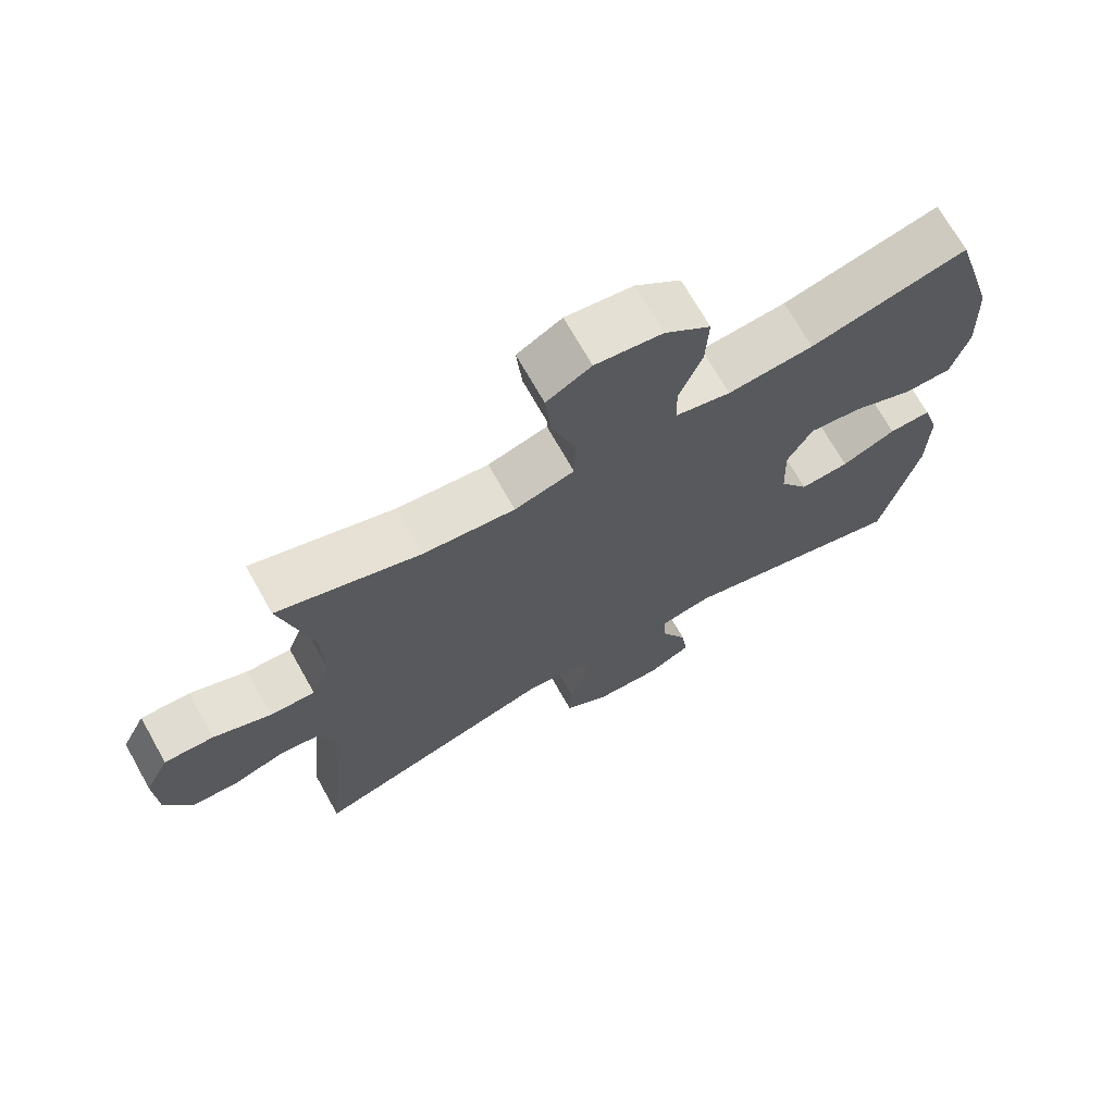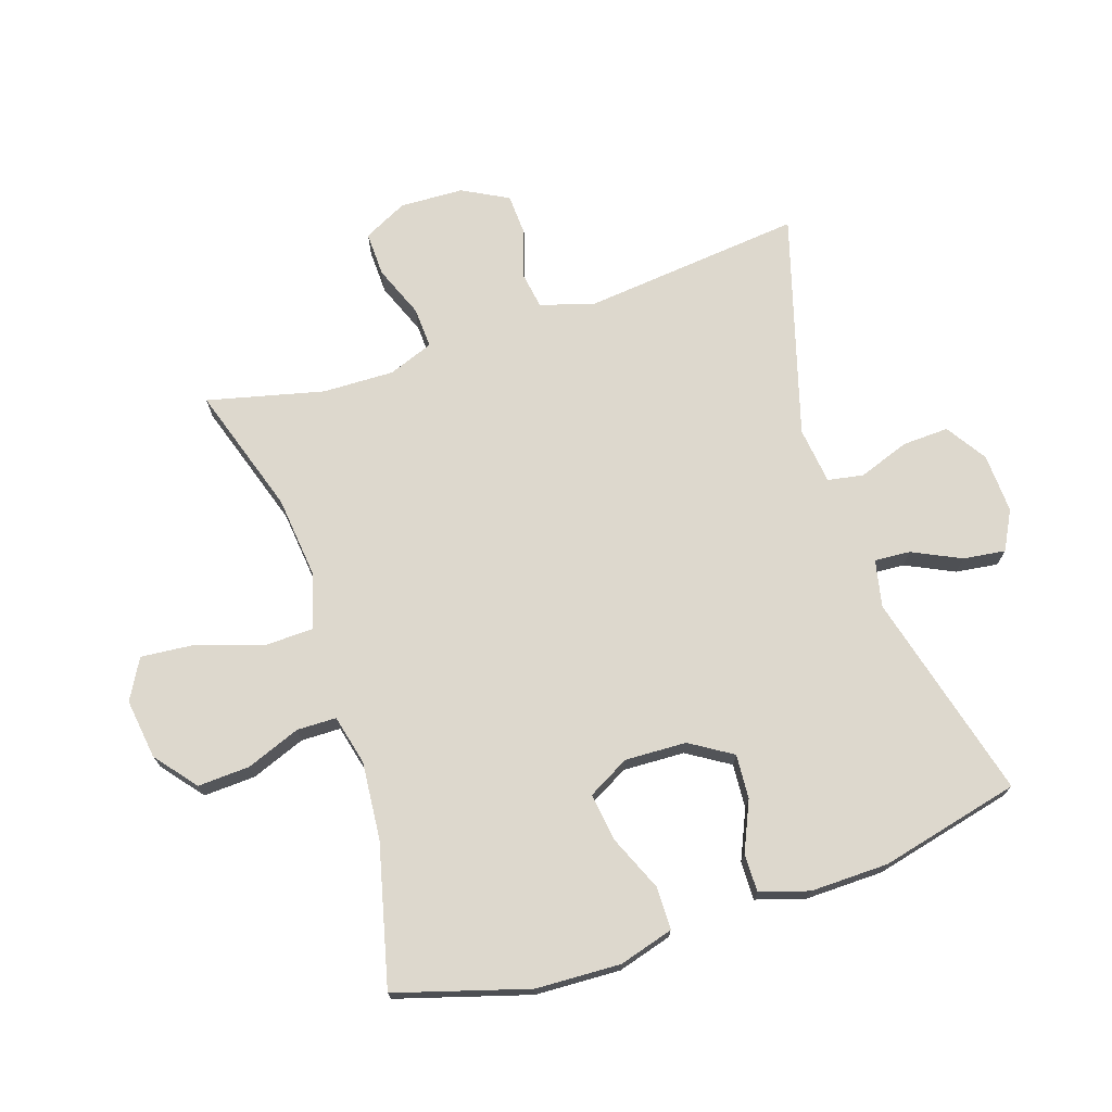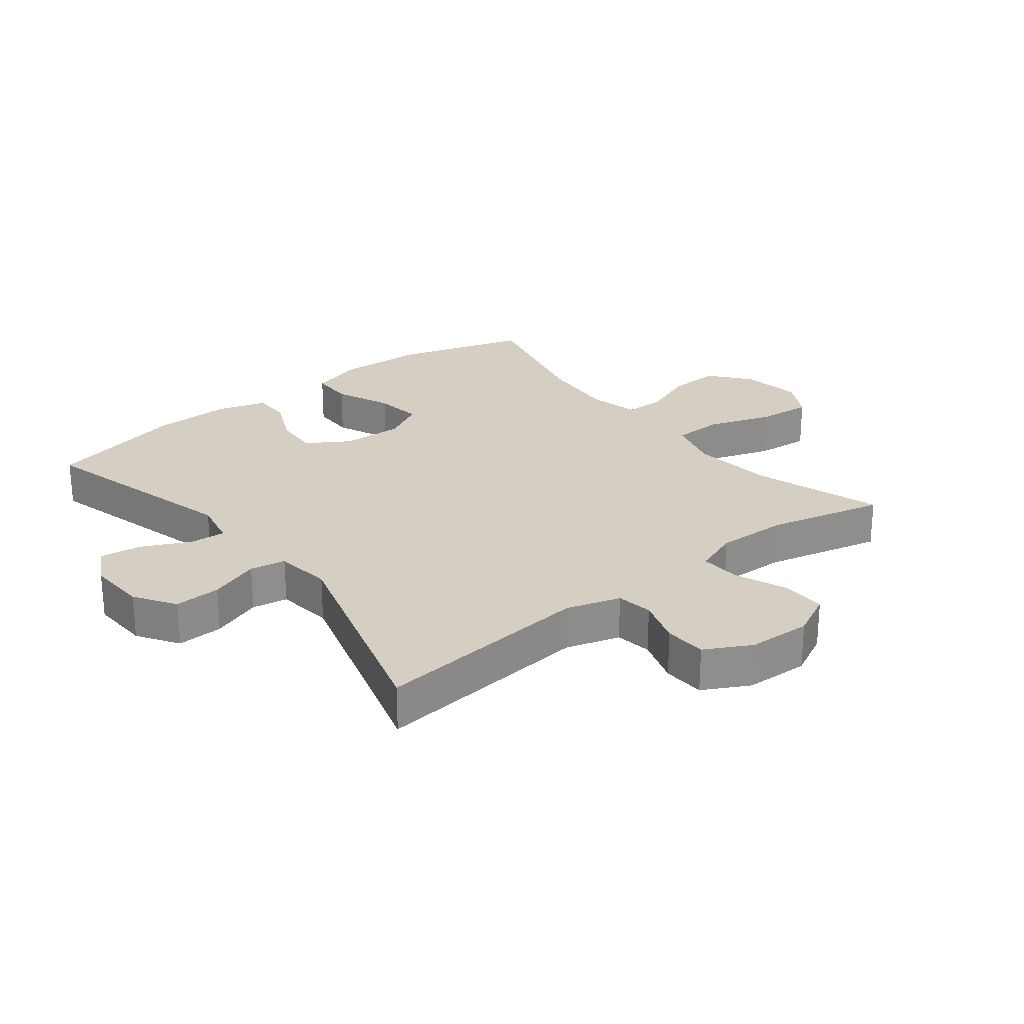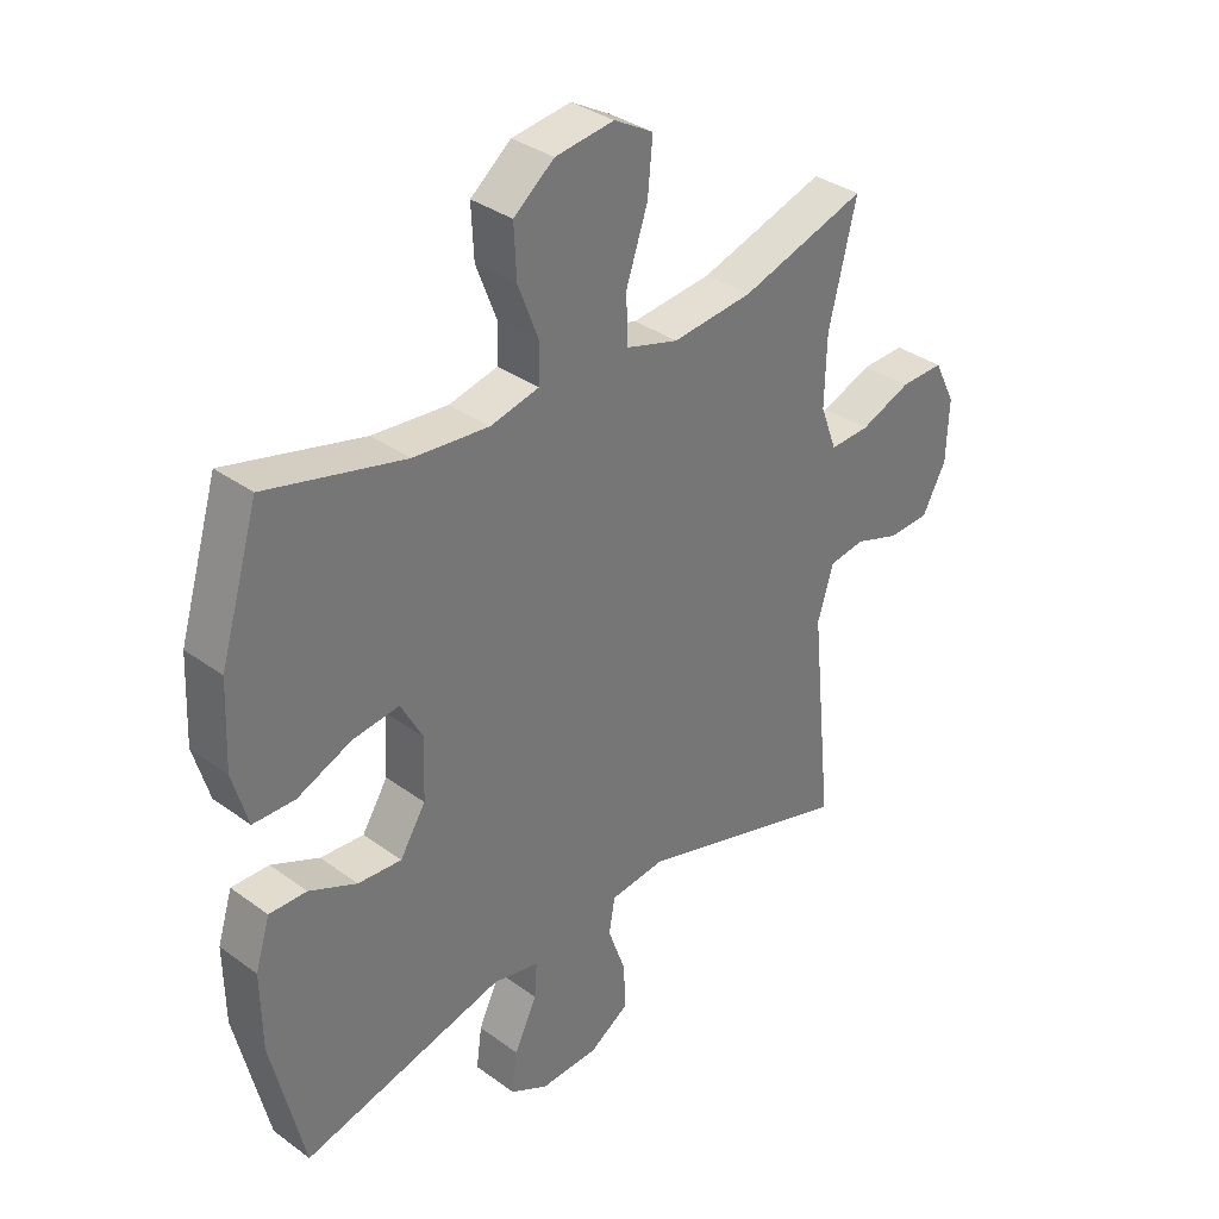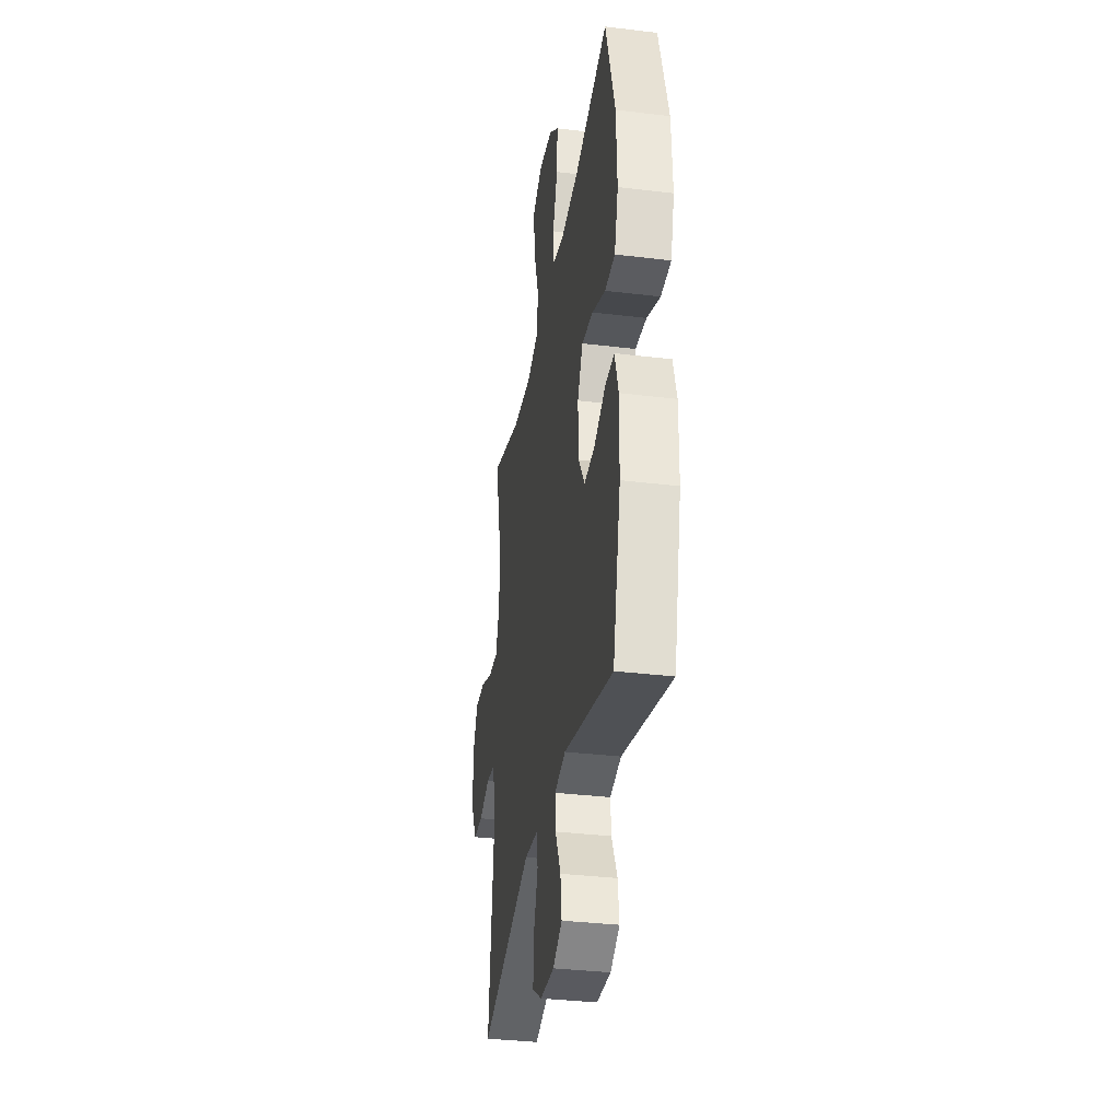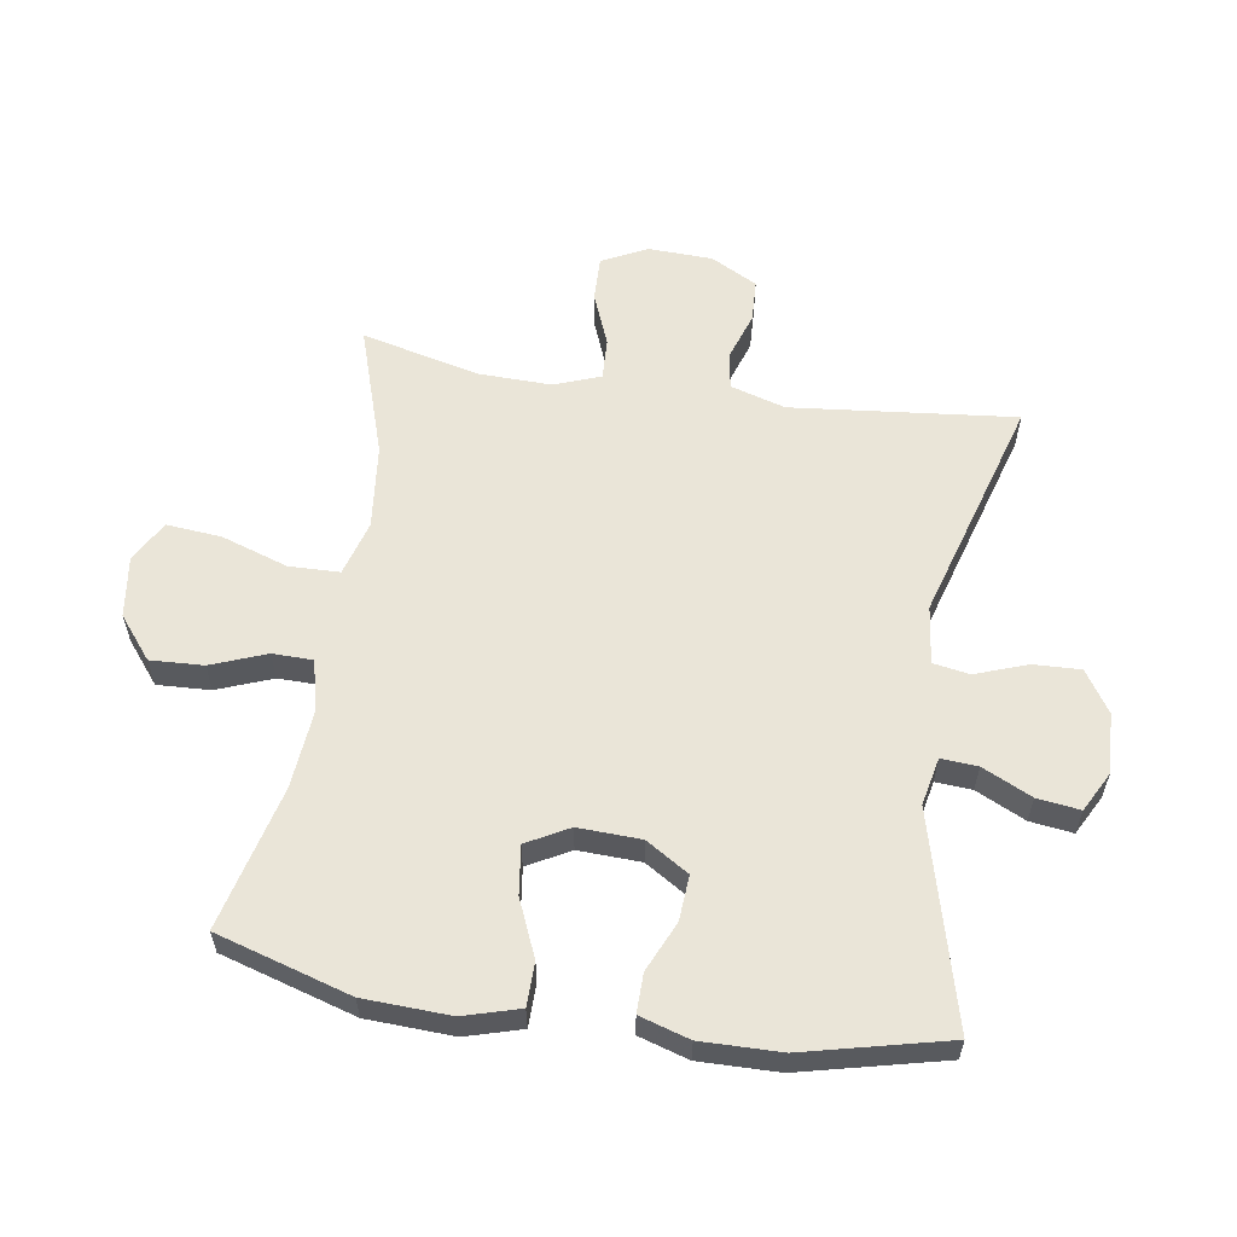
<metadata>
{"format":"obj","ext":"obj","renderer":"f3d","projection":"perspective","resolution":1024,"background":"white","views":[{"elev":70.4,"azim":-29.4,"up":"+Z"},{"elev":72.1,"azim":71.7,"up":"+Y"},{"elev":25.5,"azim":-128.3,"up":"+Y"},{"elev":34.6,"azim":134.3,"up":"+Z"},{"elev":-34.2,"azim":80.7,"up":"+Z"},{"elev":58.7,"azim":98.8,"up":"+Y"}]}
</metadata>
<code>
v -0.5 0.07 -0.5
v -0.464 0.07 -0.15
v -0.49 0.07 -0.064
v -0.548 0.07 -0.055
v -0.623 0.07 -0.08
v -0.69 0.07 -0.077
v -0.729 0.07 -0.004
v -0.733 0.07 0.097
v -0.698 0.07 0.167
v -0.627 0.07 0.165
v -0.544 0.07 0.132
v -0.479 0.07 0.129
v -0.452 0.07 0.201
v -0.455 0.07 0.315
v -0.5 0.07 0.5
v -0.295 0.07 0.434
v -0.163 0.07 0.42
v -0.077 0.07 0.445
v -0.075 0.07 0.524
v -0.11 0.07 0.628
v -0.118 0.07 0.714
v -0.054 0.07 0.75
v 0.042 0.07 0.737
v 0.108 0.07 0.684
v 0.104 0.07 0.601
v 0.071 0.07 0.515
v 0.072 0.07 0.452
v 0.152 0.07 0.433
v 0.275 0.07 0.444
v 0.5 0.07 0.5
v 0.563 0.07 0.29
v 0.569 0.07 0.155
v 0.544 0.07 0.068
v 0.476 0.07 0.067
v 0.387 0.07 0.105
v 0.311 0.07 0.115
v 0.275 0.07 0.049
v 0.279 0.07 -0.049
v 0.321 0.07 -0.116
v 0.392 0.07 -0.111
v 0.47 0.07 -0.076
v 0.531 0.07 -0.075
v 0.555 0.07 -0.153
v 0.553 0.07 -0.277
v 0.5 0.07 -0.5
v 0.169 0.07 -0.414
v 0.094 0.07 -0.43
v 0.098 0.07 -0.487
v 0.135 0.07 -0.564
v 0.144 0.07 -0.631
v 0.082 0.07 -0.664
v -0.013 0.07 -0.66
v -0.078 0.07 -0.618
v -0.075 0.07 -0.544
v -0.046 0.07 -0.463
v -0.056 0.07 -0.406
v -0.147 0.07 -0.395
v -0.5 0 -0.5
v -0.464 0 -0.15
v -0.49 0 -0.064
v -0.548 0 -0.055
v -0.623 0 -0.08
v -0.69 0 -0.077
v -0.729 0 -0.004
v -0.733 0 0.097
v -0.698 0 0.167
v -0.627 0 0.165
v -0.544 0 0.132
v -0.479 0 0.129
v -0.452 0 0.201
v -0.455 0 0.315
v -0.5 0 0.5
v -0.295 0 0.434
v -0.163 0 0.42
v -0.077 0 0.445
v -0.075 0 0.524
v -0.11 0 0.628
v -0.118 0 0.714
v -0.054 0 0.75
v 0.042 0 0.737
v 0.108 0 0.684
v 0.104 0 0.601
v 0.071 0 0.515
v 0.072 0 0.452
v 0.152 0 0.433
v 0.275 0 0.444
v 0.5 0 0.5
v 0.563 0 0.29
v 0.569 0 0.155
v 0.544 0 0.068
v 0.476 0 0.067
v 0.387 0 0.105
v 0.311 0 0.115
v 0.275 0 0.049
v 0.279 0 -0.049
v 0.321 0 -0.116
v 0.392 0 -0.111
v 0.47 0 -0.076
v 0.531 0 -0.075
v 0.555 0 -0.153
v 0.553 0 -0.277
v 0.5 0 -0.5
v 0.169 0 -0.414
v 0.094 0 -0.43
v 0.098 0 -0.487
v 0.135 0 -0.564
v 0.144 0 -0.631
v 0.082 0 -0.664
v -0.013 0 -0.66
v -0.078 0 -0.618
v -0.075 0 -0.544
v -0.046 0 -0.463
v -0.056 0 -0.406
v -0.147 0 -0.395
f 53 54 55
f 52 53 55
f 51 52 55
f 50 51 55
f 49 50 55
f 48 49 55
f 47 48 55 56
f 46 47 56
f 44 45 46
f 43 44 46
f 42 43 46
f 41 42 46
f 40 41 46
f 46 56 57
f 40 46 57
f 39 40 57
f 33 34 35
f 32 33 35
f 31 32 35
f 30 31 35
f 29 30 35
f 28 29 35 36
f 27 28 36 37
f 24 25 26
f 23 24 26
f 22 23 26
f 21 22 26
f 20 21 26
f 19 20 26
f 18 19 26 27
f 27 37 38
f 18 27 38
f 17 18 38
f 14 15 16
f 38 39 57
f 17 38 57
f 16 17 57
f 14 16 57
f 13 14 57
f 9 10 11
f 8 9 11
f 7 8 11
f 6 7 11
f 5 6 11
f 4 5 11
f 57 1 2
f 57 2 3
f 13 57 3
f 12 13 3
f 3 4 11 12
f 112 111 110
f 112 110 109
f 112 109 108
f 112 108 107
f 112 107 106
f 112 106 105
f 113 112 105 104
f 113 104 103
f 103 102 101
f 103 101 100
f 103 100 99
f 103 99 98
f 103 98 97
f 114 113 103
f 114 103 97
f 114 97 96
f 92 91 90
f 92 90 89
f 92 89 88
f 92 88 87
f 92 87 86
f 93 92 86 85
f 94 93 85 84
f 83 82 81
f 83 81 80
f 83 80 79
f 83 79 78
f 83 78 77
f 83 77 76
f 84 83 76 75
f 95 94 84
f 95 84 75
f 95 75 74
f 73 72 71
f 114 96 95
f 114 95 74
f 114 74 73
f 114 73 71
f 114 71 70
f 68 67 66
f 68 66 65
f 68 65 64
f 68 64 63
f 68 63 62
f 68 62 61
f 59 58 114
f 60 59 114
f 60 114 70
f 60 70 69
f 69 68 61 60
f 1 58 59 2
f 2 59 60 3
f 3 60 61 4
f 4 61 62 5
f 5 62 63 6
f 6 63 64 7
f 7 64 65 8
f 8 65 66 9
f 9 66 67 10
f 10 67 68 11
f 11 68 69 12
f 12 69 70 13
f 13 70 71 14
f 14 71 72 15
f 15 72 73 16
f 16 73 74 17
f 17 74 75 18
f 18 75 76 19
f 19 76 77 20
f 20 77 78 21
f 21 78 79 22
f 22 79 80 23
f 23 80 81 24
f 24 81 82 25
f 25 82 83 26
f 26 83 84 27
f 27 84 85 28
f 28 85 86 29
f 29 86 87 30
f 30 87 88 31
f 31 88 89 32
f 32 89 90 33
f 33 90 91 34
f 34 91 92 35
f 35 92 93 36
f 36 93 94 37
f 37 94 95 38
f 38 95 96 39
f 39 96 97 40
f 40 97 98 41
f 41 98 99 42
f 42 99 100 43
f 43 100 101 44
f 44 101 102 45
f 45 102 103 46
f 46 103 104 47
f 47 104 105 48
f 48 105 106 49
f 49 106 107 50
f 50 107 108 51
f 51 108 109 52
f 52 109 110 53
f 53 110 111 54
f 54 111 112 55
f 55 112 113 56
f 56 113 114 57
f 57 114 58 1

</code>
